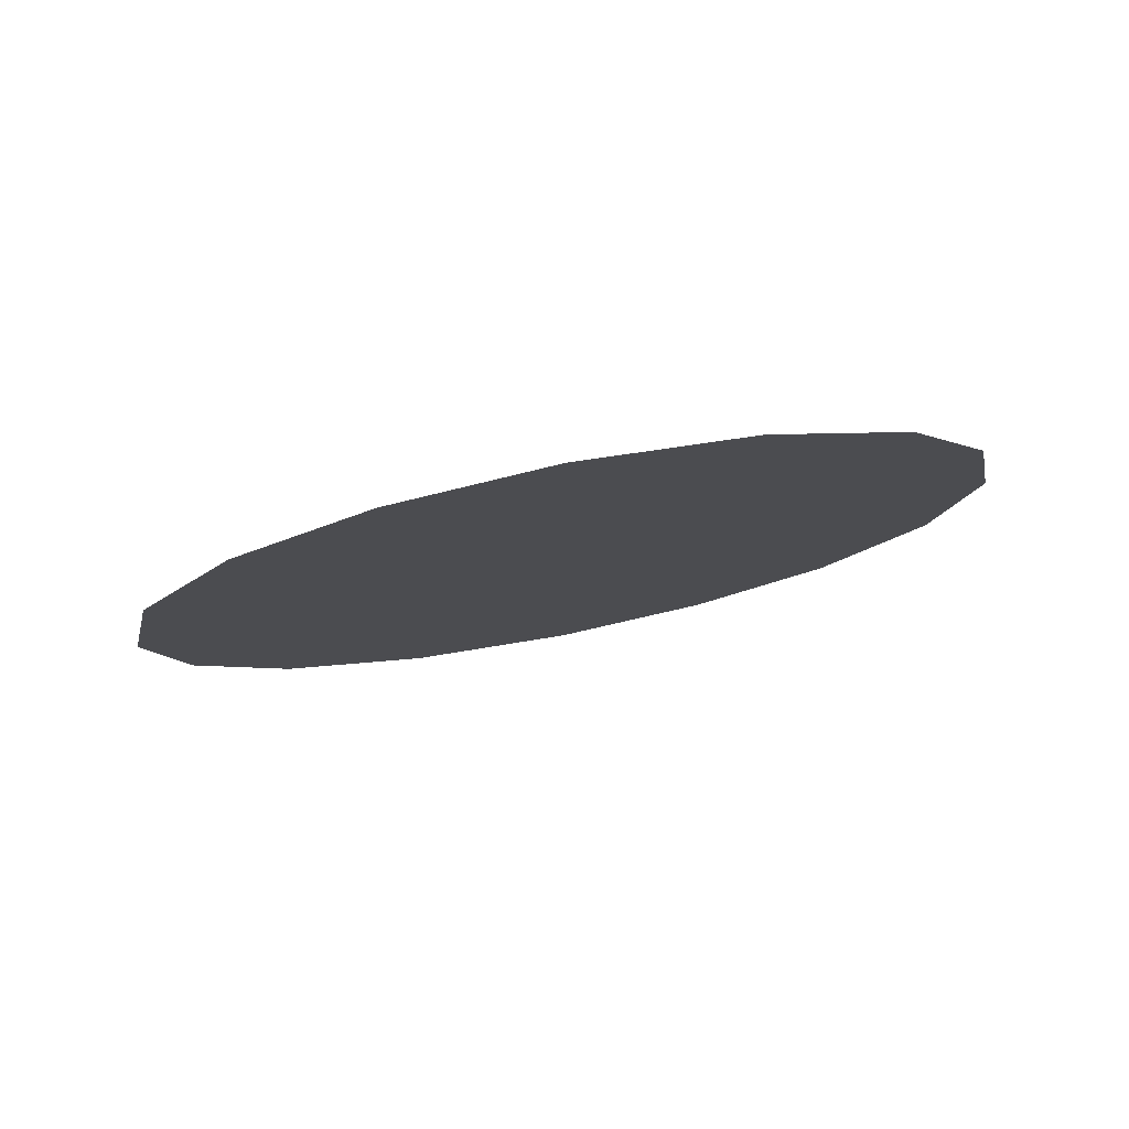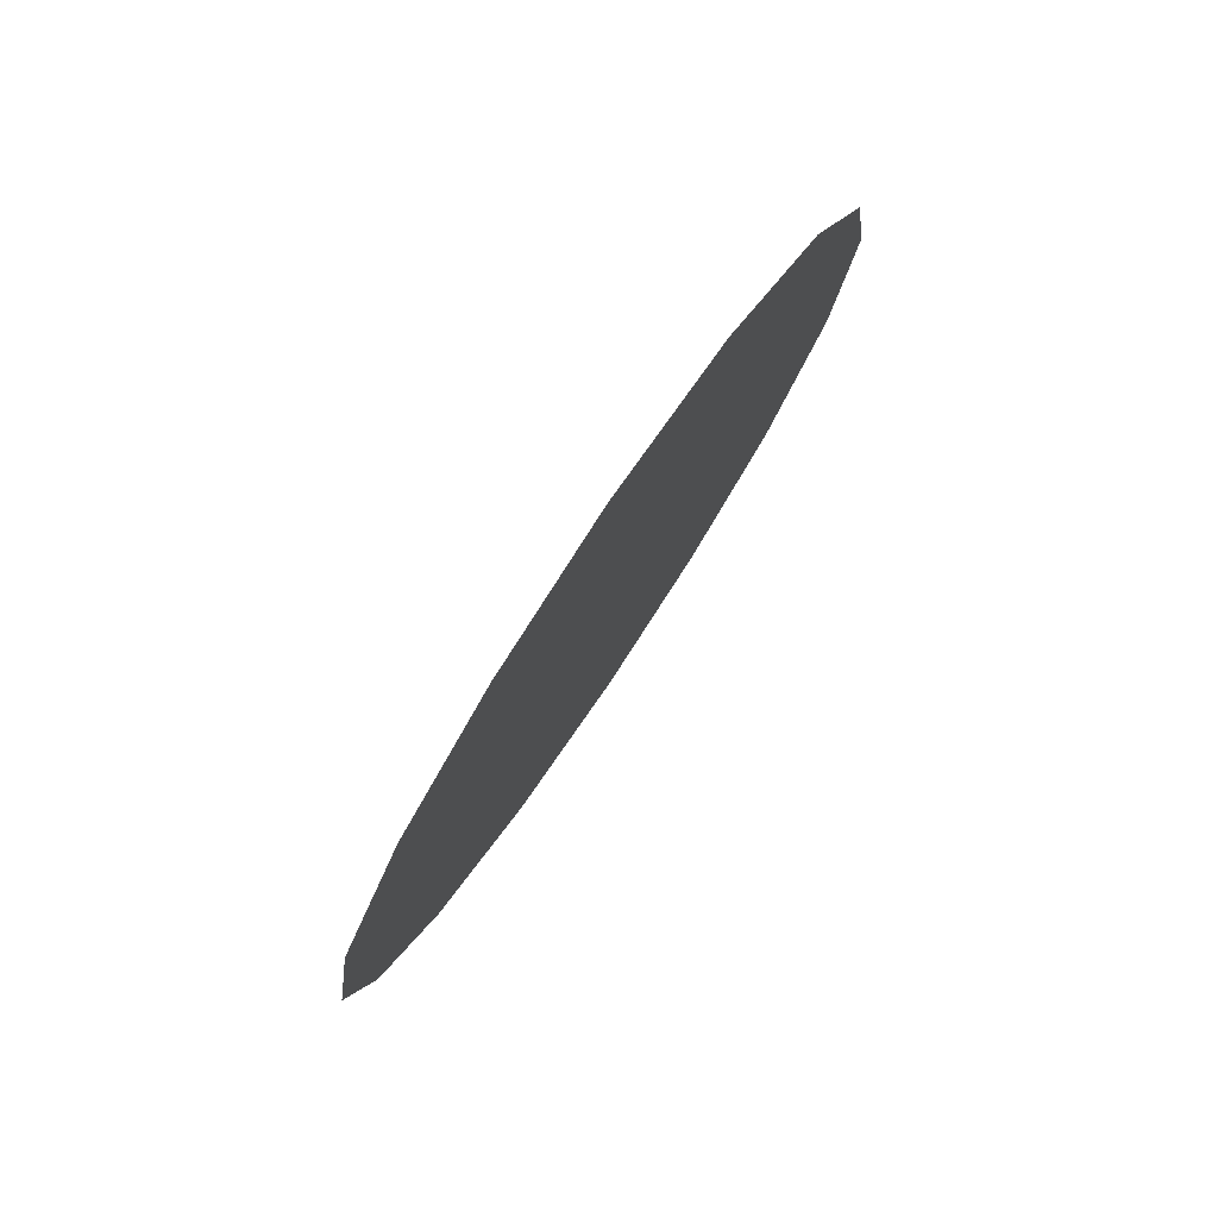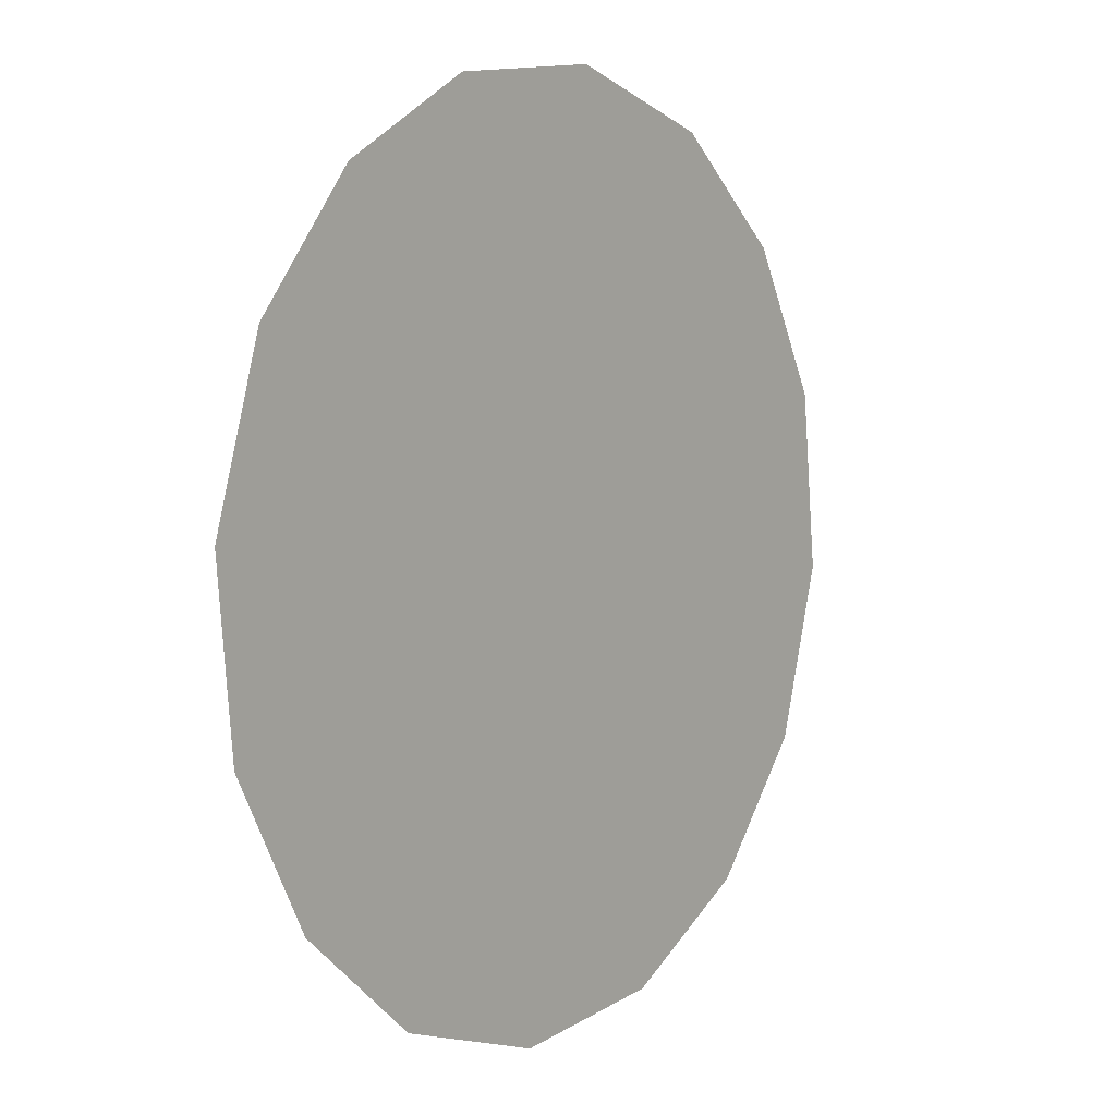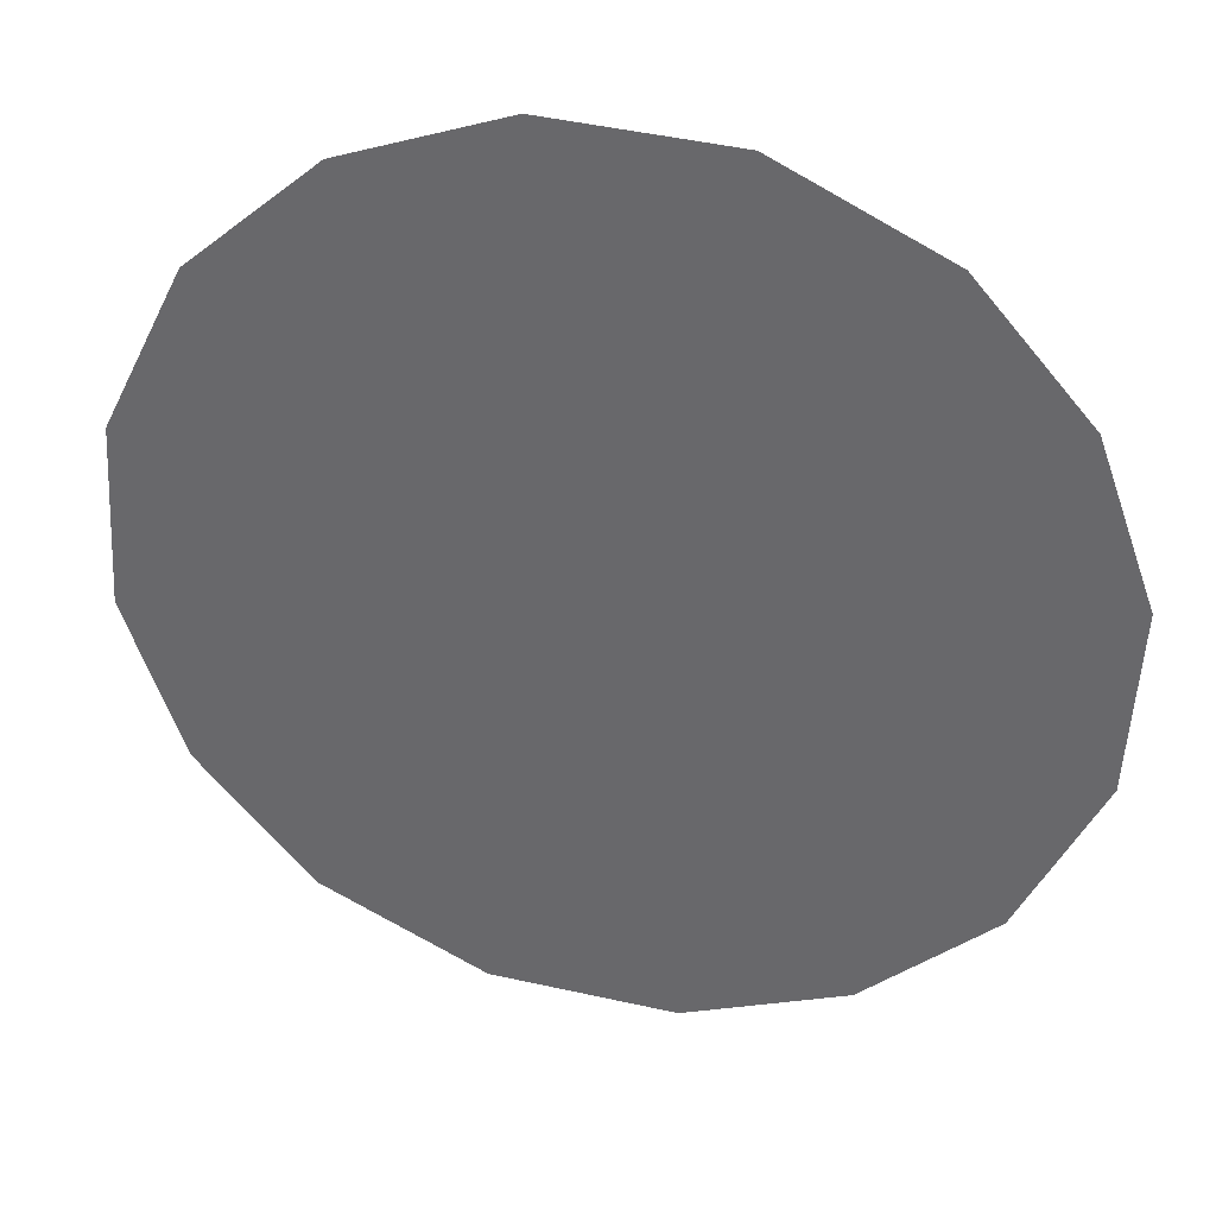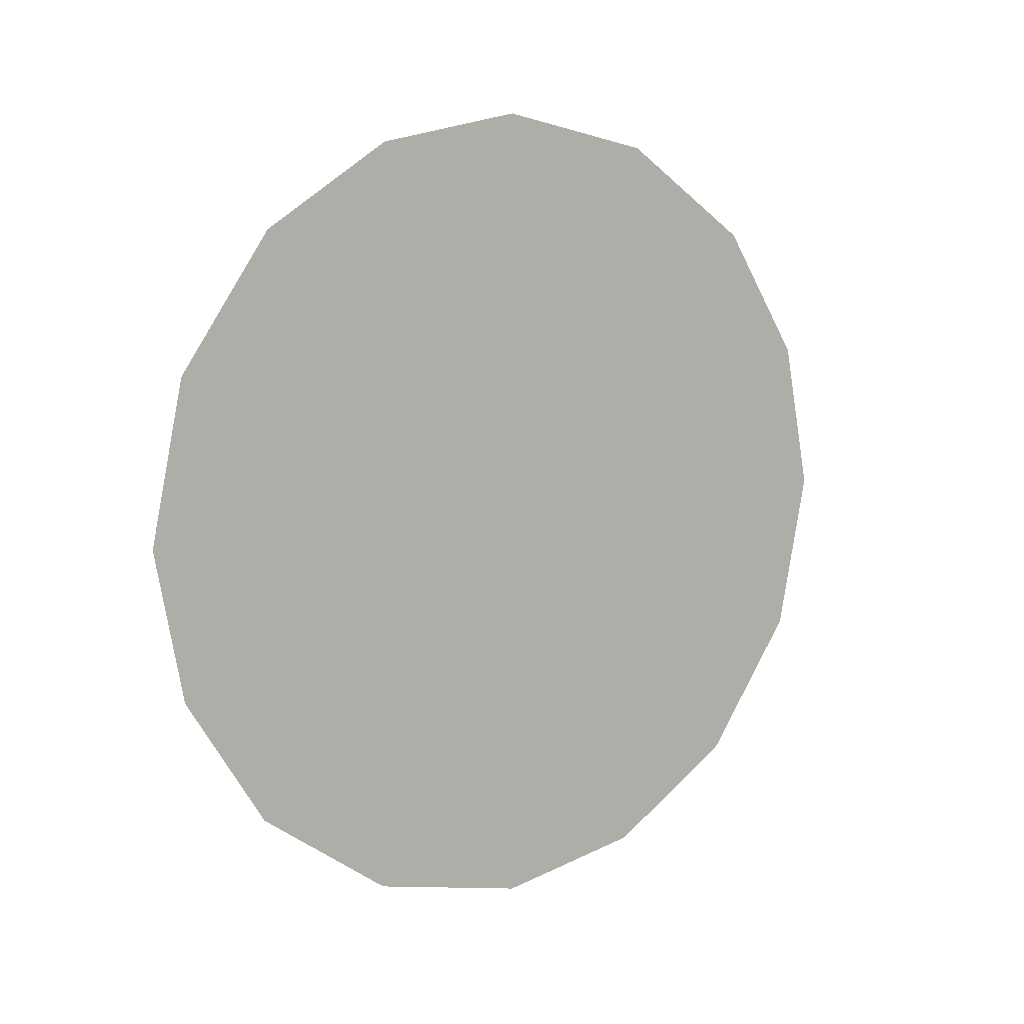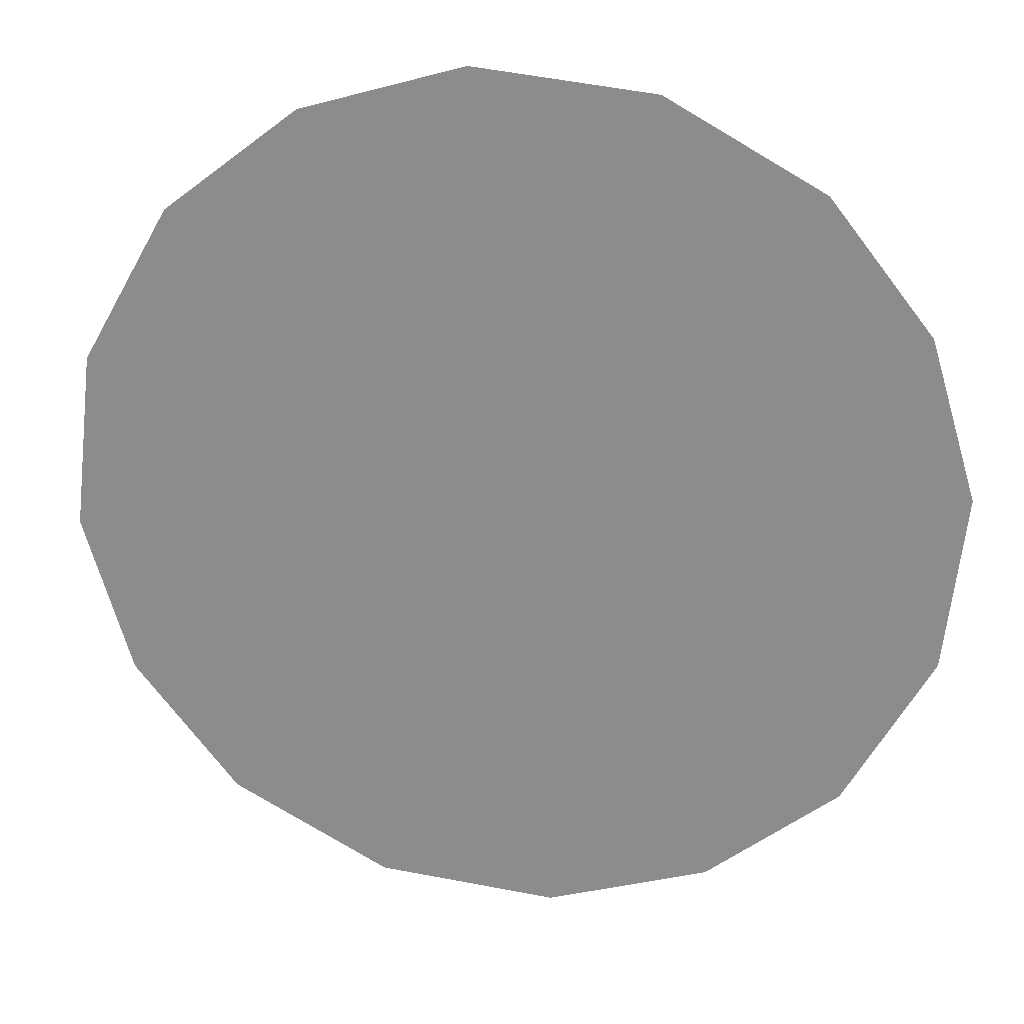
<metadata>
{"format":"obj","ext":"obj","renderer":"f3d","projection":"perspective","resolution":1024,"background":"white","views":[{"elev":79.2,"azim":-134.1,"up":"+Y"},{"elev":79.6,"azim":-179.1,"up":"+Y"},{"elev":71.3,"azim":16.5,"up":"+Z"},{"elev":1.2,"azim":-74.3,"up":"+Z"},{"elev":9.3,"azim":-157.6,"up":"+Y"},{"elev":-9.1,"azim":-79.9,"up":"+Z"}]}
</metadata>
<code>
o mesh43/mesh43-geometry#mesh43-geometry
v 0.3332 -0.7977 -0.3603
v 0.3142 -0.7983 -0.331
v 0.3234 -0.8016 -0.3452
v 0.3063 -0.7891 -0.3187
v 0.3415 -0.7872 -0.373
v 0.3006 -0.774 -0.3098
v 0.3466 -0.7726 -0.3807
v 0.2987 -0.756 -0.3066
v 0.3484 -0.7556 -0.3834
v 0.3005 -0.739 -0.3092
v 0.3464 -0.7376 -0.3801
v 0.3056 -0.7244 -0.3169
v 0.3407 -0.7225 -0.3712
v 0.3138 -0.7139 -0.3296
v 0.3328 -0.7133 -0.3589
v 0.3236 -0.71 -0.3447
f 1 2 3
f 2 1 4
f 3 2 1
f 4 1 2
f 4 1 5
f 5 1 4
f 4 5 6
f 6 5 4
f 6 5 7
f 7 5 6
f 6 7 8
f 8 7 6
f 8 7 9
f 9 7 8
f 8 9 10
f 10 9 8
f 10 9 11
f 11 9 10
f 10 11 12
f 12 11 10
f 12 11 13
f 13 11 12
f 12 13 14
f 14 13 12
f 14 13 15
f 15 13 14
f 14 15 16
f 16 15 14

</code>
